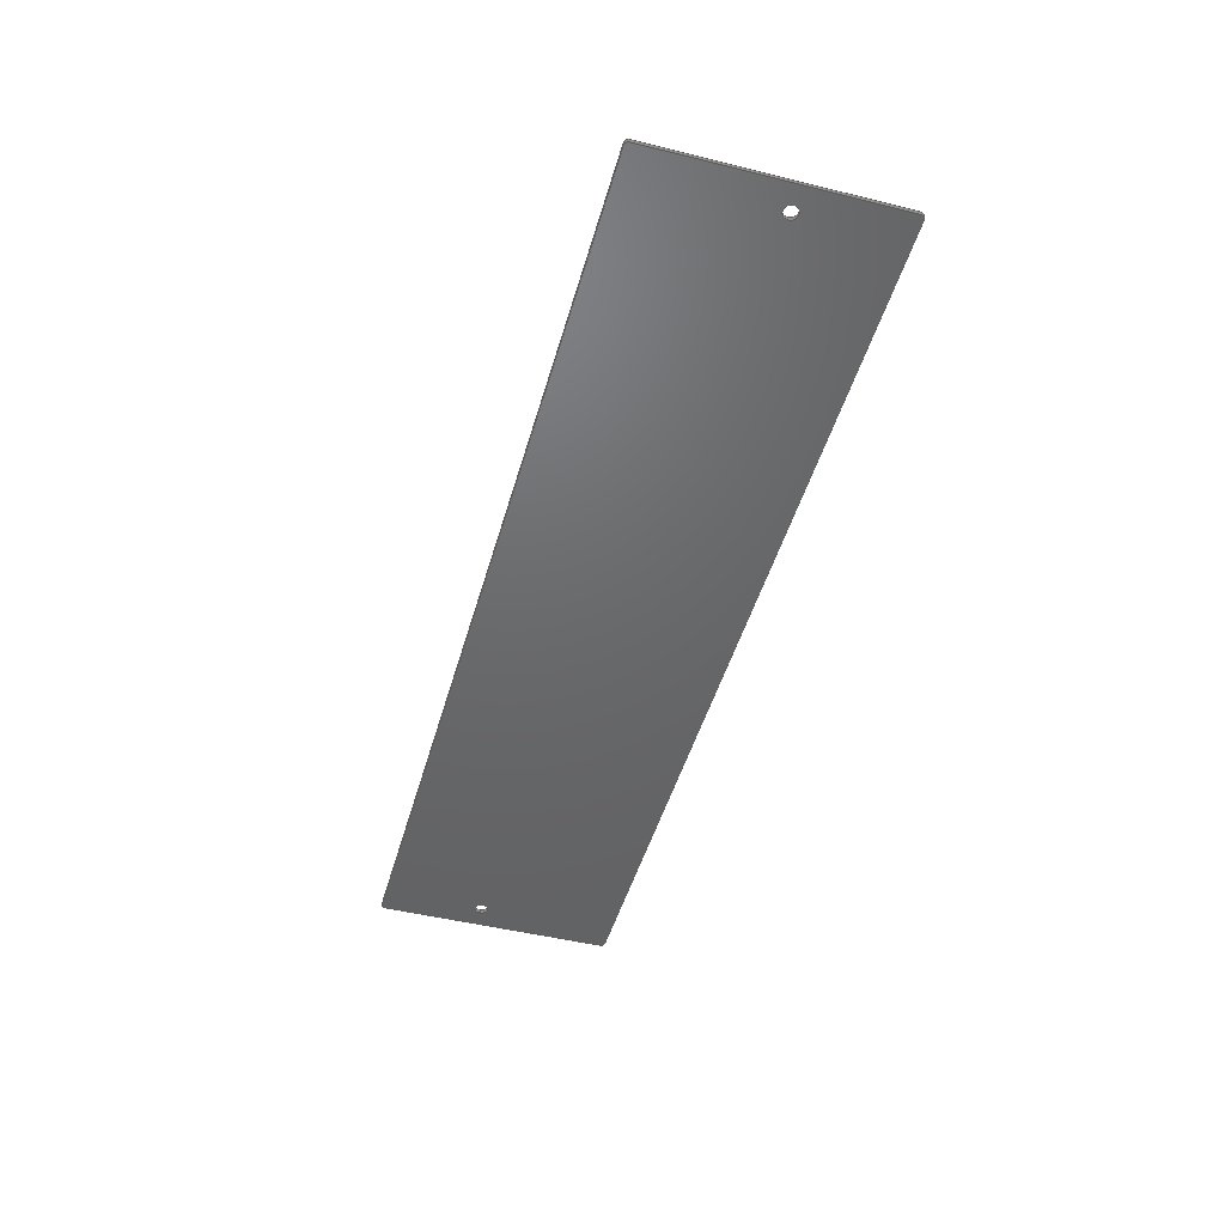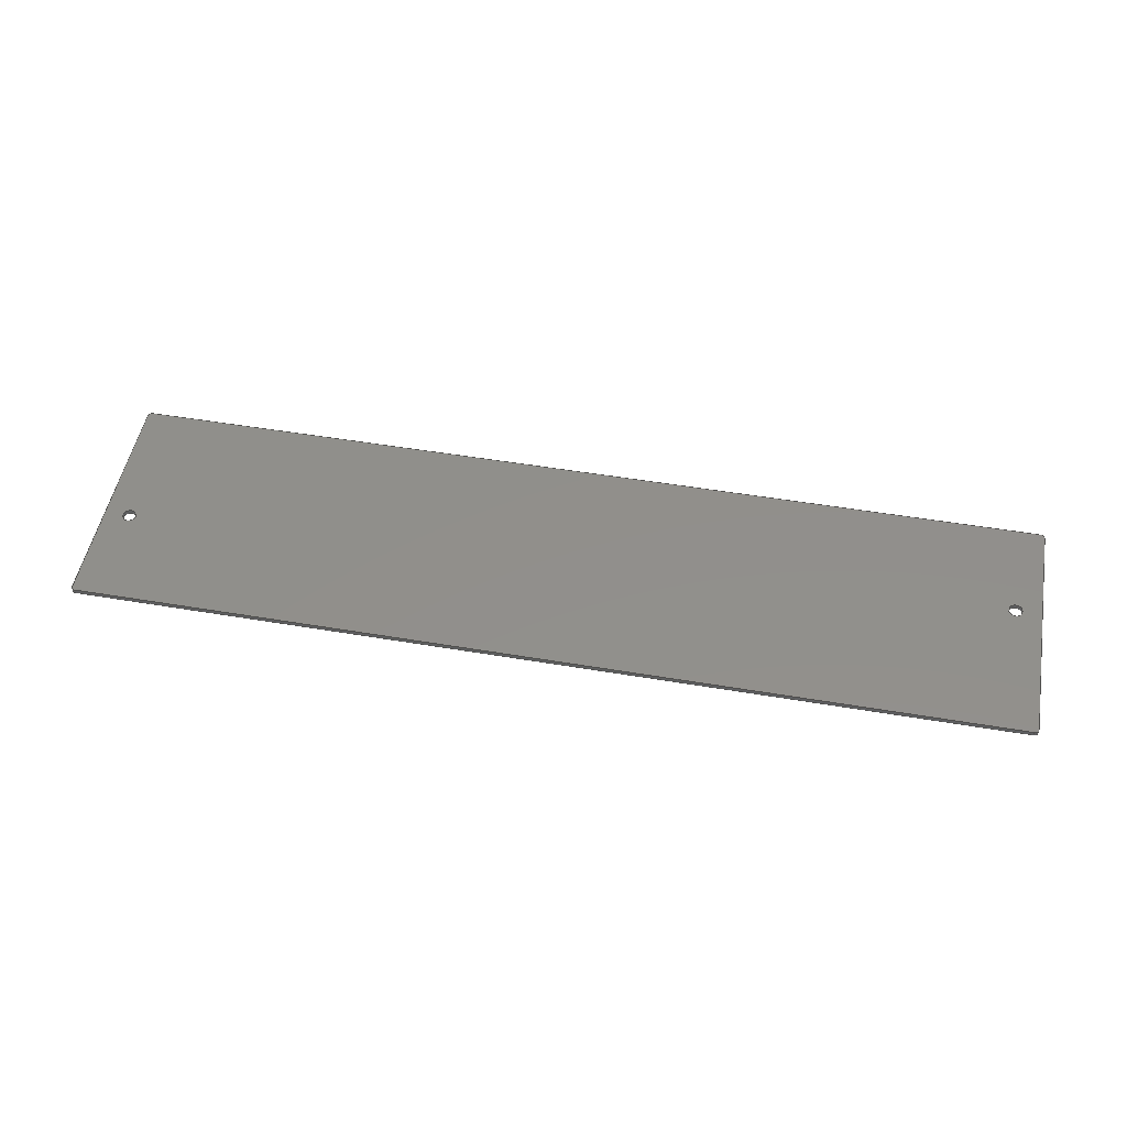
<metadata>
{"format":"step","ext":"step","renderer":"f3d","projection":"perspective","resolution":1024,"background":"white","views":[{"elev":-47.4,"azim":74.4,"up":"+Y"},{"elev":50.9,"azim":-169.6,"up":"+Y"}]}
</metadata>
<code>
ISO-10303-21;
DATA;
#1=MECHANICAL_DESIGN_GEOMETRIC_PRESENTATION_REPRESENTATION('',(#4),#392);
#2=SHAPE_REPRESENTATION_RELATIONSHIP('SRR','None',#399,#3);
#3=ADVANCED_BREP_SHAPE_REPRESENTATION('',(#5),#391);
#4=STYLED_ITEM('',(#409),#5);
#5=MANIFOLD_SOLID_BREP('AC2_C_FEP_16HZ',#220);
#6=FACE_BOUND('',#33,.T.);
#7=FACE_BOUND('',#34,.T.);
#8=FACE_BOUND('',#39,.T.);
#9=FACE_BOUND('',#40,.T.);
#10=PLANE('',#243);
#11=PLANE('',#244);
#12=PLANE('',#250);
#13=PLANE('',#251);
#14=PLANE('',#252);
#15=PLANE('',#256);
#16=FACE_OUTER_BOUND('',#28,.T.);
#17=FACE_OUTER_BOUND('',#29,.T.);
#18=FACE_OUTER_BOUND('',#30,.T.);
#19=FACE_OUTER_BOUND('',#31,.T.);
#20=FACE_OUTER_BOUND('',#32,.T.);
#21=FACE_OUTER_BOUND('',#35,.T.);
#22=FACE_OUTER_BOUND('',#36,.T.);
#23=FACE_OUTER_BOUND('',#37,.T.);
#24=FACE_OUTER_BOUND('',#38,.T.);
#25=FACE_OUTER_BOUND('',#41,.T.);
#26=FACE_OUTER_BOUND('',#42,.T.);
#27=FACE_OUTER_BOUND('',#43,.T.);
#28=EDGE_LOOP('',(#142,#143,#144,#145));
#29=EDGE_LOOP('',(#146,#147,#148,#149));
#30=EDGE_LOOP('',(#150,#151,#152,#153));
#31=EDGE_LOOP('',(#154,#155,#156,#157));
#32=EDGE_LOOP('',(#158,#159,#160,#161,#162,#163,#164,#165));
#33=EDGE_LOOP('',(#166));
#34=EDGE_LOOP('',(#167));
#35=EDGE_LOOP('',(#168,#169,#170,#171));
#36=EDGE_LOOP('',(#172,#173,#174,#175));
#37=EDGE_LOOP('',(#176,#177,#178,#179));
#38=EDGE_LOOP('',(#180,#181,#182,#183,#184,#185,#186,#187));
#39=EDGE_LOOP('',(#188));
#40=EDGE_LOOP('',(#189));
#41=EDGE_LOOP('',(#190,#191,#192,#193));
#42=EDGE_LOOP('',(#194,#195,#196,#197));
#43=EDGE_LOOP('',(#198,#199,#200,#201));
#44=LINE('',#331,#62);
#45=LINE('',#337,#63);
#46=LINE('',#344,#64);
#47=LINE('',#347,#65);
#48=LINE('',#350,#66);
#49=LINE('',#352,#67);
#50=LINE('',#353,#68);
#51=LINE('',#356,#69);
#52=LINE('',#360,#70);
#53=LINE('',#364,#71);
#54=LINE('',#369,#72);
#55=LINE('',#372,#73);
#56=LINE('',#373,#74);
#57=LINE('',#376,#75);
#58=LINE('',#377,#76);
#59=LINE('',#382,#77);
#60=LINE('',#385,#78);
#61=LINE('',#387,#79);
#62=VECTOR('',#264,3.5);
#63=VECTOR('',#271,3.5);
#64=VECTOR('',#278,10);
#65=VECTOR('',#281,10);
#66=VECTOR('',#284,10);
#67=VECTOR('',#285,10);
#68=VECTOR('',#286,10);
#69=VECTOR('',#289,10);
#70=VECTOR('',#292,10);
#71=VECTOR('',#295,10);
#72=VECTOR('',#302,10);
#73=VECTOR('',#305,10);
#74=VECTOR('',#306,10);
#75=VECTOR('',#309,10);
#76=VECTOR('',#310,10);
#77=VECTOR('',#315,10);
#78=VECTOR('',#320,10);
#79=VECTOR('',#323,10);
#80=CIRCLE('',#235,3.5);
#81=CIRCLE('',#236,3.5);
#82=CIRCLE('',#238,3.5);
#83=CIRCLE('',#239,3.5);
#84=CIRCLE('',#241,2);
#85=CIRCLE('',#242,2);
#86=CIRCLE('',#245,2);
#87=CIRCLE('',#246,2);
#88=CIRCLE('',#247,2);
#89=CIRCLE('',#249,2);
#90=CIRCLE('',#253,2);
#91=CIRCLE('',#254,2);
#92=VERTEX_POINT('',#328);
#93=VERTEX_POINT('',#330);
#94=VERTEX_POINT('',#334);
#95=VERTEX_POINT('',#336);
#96=VERTEX_POINT('',#340);
#97=VERTEX_POINT('',#341);
#98=VERTEX_POINT('',#343);
#99=VERTEX_POINT('',#345);
#100=VERTEX_POINT('',#349);
#101=VERTEX_POINT('',#351);
#102=VERTEX_POINT('',#355);
#103=VERTEX_POINT('',#357);
#104=VERTEX_POINT('',#359);
#105=VERTEX_POINT('',#361);
#106=VERTEX_POINT('',#363);
#107=VERTEX_POINT('',#367);
#108=VERTEX_POINT('',#371);
#109=VERTEX_POINT('',#375);
#110=VERTEX_POINT('',#379);
#111=VERTEX_POINT('',#381);
#112=EDGE_CURVE('',#92,#92,#80,.T.);
#113=EDGE_CURVE('',#92,#93,#44,.T.);
#114=EDGE_CURVE('',#93,#93,#81,.T.);
#115=EDGE_CURVE('',#94,#94,#82,.T.);
#116=EDGE_CURVE('',#94,#95,#45,.T.);
#117=EDGE_CURVE('',#95,#95,#83,.T.);
#118=EDGE_CURVE('',#96,#97,#84,.T.);
#119=EDGE_CURVE('',#97,#98,#46,.T.);
#120=EDGE_CURVE('',#98,#99,#85,.T.);
#121=EDGE_CURVE('',#99,#96,#47,.T.);
#122=EDGE_CURVE('',#100,#97,#48,.F.);
#123=EDGE_CURVE('',#101,#100,#49,.T.);
#124=EDGE_CURVE('',#101,#98,#50,.F.);
#125=EDGE_CURVE('',#96,#102,#51,.F.);
#126=EDGE_CURVE('',#103,#102,#86,.T.);
#127=EDGE_CURVE('',#103,#104,#52,.T.);
#128=EDGE_CURVE('',#105,#104,#87,.T.);
#129=EDGE_CURVE('',#105,#106,#53,.F.);
#130=EDGE_CURVE('',#100,#106,#88,.T.);
#131=EDGE_CURVE('',#107,#101,#89,.T.);
#132=EDGE_CURVE('',#106,#107,#54,.T.);
#133=EDGE_CURVE('',#108,#105,#55,.T.);
#134=EDGE_CURVE('',#108,#107,#56,.F.);
#135=EDGE_CURVE('',#99,#109,#57,.F.);
#136=EDGE_CURVE('',#102,#109,#58,.T.);
#137=EDGE_CURVE('',#110,#108,#90,.T.);
#138=EDGE_CURVE('',#111,#110,#59,.T.);
#139=EDGE_CURVE('',#109,#111,#91,.T.);
#140=EDGE_CURVE('',#104,#110,#60,.T.);
#141=EDGE_CURVE('',#111,#103,#61,.T.);
#142=ORIENTED_EDGE('',*,*,#112,.F.);
#143=ORIENTED_EDGE('',*,*,#113,.T.);
#144=ORIENTED_EDGE('',*,*,#114,.F.);
#145=ORIENTED_EDGE('',*,*,#113,.F.);
#146=ORIENTED_EDGE('',*,*,#115,.F.);
#147=ORIENTED_EDGE('',*,*,#116,.T.);
#148=ORIENTED_EDGE('',*,*,#117,.F.);
#149=ORIENTED_EDGE('',*,*,#116,.F.);
#150=ORIENTED_EDGE('',*,*,#118,.T.);
#151=ORIENTED_EDGE('',*,*,#119,.T.);
#152=ORIENTED_EDGE('',*,*,#120,.T.);
#153=ORIENTED_EDGE('',*,*,#121,.T.);
#154=ORIENTED_EDGE('',*,*,#119,.F.);
#155=ORIENTED_EDGE('',*,*,#122,.F.);
#156=ORIENTED_EDGE('',*,*,#123,.F.);
#157=ORIENTED_EDGE('',*,*,#124,.T.);
#158=ORIENTED_EDGE('',*,*,#118,.F.);
#159=ORIENTED_EDGE('',*,*,#125,.T.);
#160=ORIENTED_EDGE('',*,*,#126,.F.);
#161=ORIENTED_EDGE('',*,*,#127,.T.);
#162=ORIENTED_EDGE('',*,*,#128,.F.);
#163=ORIENTED_EDGE('',*,*,#129,.T.);
#164=ORIENTED_EDGE('',*,*,#130,.F.);
#165=ORIENTED_EDGE('',*,*,#122,.T.);
#166=ORIENTED_EDGE('',*,*,#112,.T.);
#167=ORIENTED_EDGE('',*,*,#115,.T.);
#168=ORIENTED_EDGE('',*,*,#131,.T.);
#169=ORIENTED_EDGE('',*,*,#123,.T.);
#170=ORIENTED_EDGE('',*,*,#130,.T.);
#171=ORIENTED_EDGE('',*,*,#132,.T.);
#172=ORIENTED_EDGE('',*,*,#132,.F.);
#173=ORIENTED_EDGE('',*,*,#129,.F.);
#174=ORIENTED_EDGE('',*,*,#133,.F.);
#175=ORIENTED_EDGE('',*,*,#134,.T.);
#176=ORIENTED_EDGE('',*,*,#121,.F.);
#177=ORIENTED_EDGE('',*,*,#135,.T.);
#178=ORIENTED_EDGE('',*,*,#136,.F.);
#179=ORIENTED_EDGE('',*,*,#125,.F.);
#180=ORIENTED_EDGE('',*,*,#120,.F.);
#181=ORIENTED_EDGE('',*,*,#124,.F.);
#182=ORIENTED_EDGE('',*,*,#131,.F.);
#183=ORIENTED_EDGE('',*,*,#134,.F.);
#184=ORIENTED_EDGE('',*,*,#137,.F.);
#185=ORIENTED_EDGE('',*,*,#138,.F.);
#186=ORIENTED_EDGE('',*,*,#139,.F.);
#187=ORIENTED_EDGE('',*,*,#135,.F.);
#188=ORIENTED_EDGE('',*,*,#114,.T.);
#189=ORIENTED_EDGE('',*,*,#117,.T.);
#190=ORIENTED_EDGE('',*,*,#137,.T.);
#191=ORIENTED_EDGE('',*,*,#133,.T.);
#192=ORIENTED_EDGE('',*,*,#128,.T.);
#193=ORIENTED_EDGE('',*,*,#140,.T.);
#194=ORIENTED_EDGE('',*,*,#140,.F.);
#195=ORIENTED_EDGE('',*,*,#127,.F.);
#196=ORIENTED_EDGE('',*,*,#141,.F.);
#197=ORIENTED_EDGE('',*,*,#138,.T.);
#198=ORIENTED_EDGE('',*,*,#139,.T.);
#199=ORIENTED_EDGE('',*,*,#141,.T.);
#200=ORIENTED_EDGE('',*,*,#126,.T.);
#201=ORIENTED_EDGE('',*,*,#136,.T.);
#202=CYLINDRICAL_SURFACE('',#234,3.5);
#203=CYLINDRICAL_SURFACE('',#237,3.5);
#204=CYLINDRICAL_SURFACE('',#240,2);
#205=CYLINDRICAL_SURFACE('',#248,2);
#206=CYLINDRICAL_SURFACE('',#255,2);
#207=CYLINDRICAL_SURFACE('',#257,2);
#208=ADVANCED_FACE('',(#16),#202,.F.);
#209=ADVANCED_FACE('',(#17),#203,.F.);
#210=ADVANCED_FACE('',(#18),#204,.T.);
#211=ADVANCED_FACE('',(#19),#10,.T.);
#212=ADVANCED_FACE('',(#20,#6,#7),#11,.T.);
#213=ADVANCED_FACE('',(#21),#205,.T.);
#214=ADVANCED_FACE('',(#22),#12,.T.);
#215=ADVANCED_FACE('',(#23),#13,.T.);
#216=ADVANCED_FACE('',(#24,#8,#9),#14,.F.);
#217=ADVANCED_FACE('',(#25),#206,.T.);
#218=ADVANCED_FACE('',(#26),#15,.T.);
#219=ADVANCED_FACE('',(#27),#207,.T.);
#220=CLOSED_SHELL('',(#208,#209,#210,#211,#212,#213,#214,#215,#216,#217,
#218,#219));
#221=DERIVED_UNIT_ELEMENT(#223,1);
#222=DERIVED_UNIT_ELEMENT(#394,-3);
#223=(
MASS_UNIT()
NAMED_UNIT(*)
SI_UNIT(.KILO.,.GRAM.)
);
#224=DERIVED_UNIT((#221,#222));
#225=MEASURE_REPRESENTATION_ITEM('density measure',
POSITIVE_RATIO_MEASURE(7850),#224);
#226=PROPERTY_DEFINITION_REPRESENTATION(#231,#228);
#227=PROPERTY_DEFINITION_REPRESENTATION(#232,#229);
#228=REPRESENTATION('material name',(#230),#391);
#229=REPRESENTATION('density',(#225),#391);
#230=DESCRIPTIVE_REPRESENTATION_ITEM('Steel','Steel');
#231=PROPERTY_DEFINITION('material property','material name',#401);
#232=PROPERTY_DEFINITION('material property','density of part',#401);
#233=AXIS2_PLACEMENT_3D('placement',#326,#258,#259);
#234=AXIS2_PLACEMENT_3D('',#327,#260,#261);
#235=AXIS2_PLACEMENT_3D('',#329,#262,#263);
#236=AXIS2_PLACEMENT_3D('',#332,#265,#266);
#237=AXIS2_PLACEMENT_3D('',#333,#267,#268);
#238=AXIS2_PLACEMENT_3D('',#335,#269,#270);
#239=AXIS2_PLACEMENT_3D('',#338,#272,#273);
#240=AXIS2_PLACEMENT_3D('',#339,#274,#275);
#241=AXIS2_PLACEMENT_3D('',#342,#276,#277);
#242=AXIS2_PLACEMENT_3D('',#346,#279,#280);
#243=AXIS2_PLACEMENT_3D('',#348,#282,#283);
#244=AXIS2_PLACEMENT_3D('',#354,#287,#288);
#245=AXIS2_PLACEMENT_3D('',#358,#290,#291);
#246=AXIS2_PLACEMENT_3D('',#362,#293,#294);
#247=AXIS2_PLACEMENT_3D('',#365,#296,#297);
#248=AXIS2_PLACEMENT_3D('',#366,#298,#299);
#249=AXIS2_PLACEMENT_3D('',#368,#300,#301);
#250=AXIS2_PLACEMENT_3D('',#370,#303,#304);
#251=AXIS2_PLACEMENT_3D('',#374,#307,#308);
#252=AXIS2_PLACEMENT_3D('',#378,#311,#312);
#253=AXIS2_PLACEMENT_3D('',#380,#313,#314);
#254=AXIS2_PLACEMENT_3D('',#383,#316,#317);
#255=AXIS2_PLACEMENT_3D('',#384,#318,#319);
#256=AXIS2_PLACEMENT_3D('',#386,#321,#322);
#257=AXIS2_PLACEMENT_3D('',#388,#324,#325);
#258=DIRECTION('axis',(0,0,1));
#259=DIRECTION('refdir',(1,0,0));
#260=DIRECTION('center_axis',(0,1,-1.225e-16));
#261=DIRECTION('ref_axis',(1,0,0));
#262=DIRECTION('center_axis',(0,1,-1.225e-16));
#263=DIRECTION('ref_axis',(1,0,0));
#264=DIRECTION('',(0,1,-1.225e-16));
#265=DIRECTION('center_axis',(-5.052e-17,-1,1.276e-14));
#266=DIRECTION('ref_axis',(1,0,0));
#267=DIRECTION('center_axis',(0,1,-1.225e-16));
#268=DIRECTION('ref_axis',(1,0,0));
#269=DIRECTION('center_axis',(0,1,-1.225e-16));
#270=DIRECTION('ref_axis',(1,0,0));
#271=DIRECTION('',(0,1,-1.225e-16));
#272=DIRECTION('center_axis',(-5.052e-17,-1,1.276e-14));
#273=DIRECTION('ref_axis',(1,0,0));
#274=DIRECTION('center_axis',(0,-1,1.225e-16));
#275=DIRECTION('ref_axis',(-0.7071,-4.438e-16,0.7071));
#276=DIRECTION('center_axis',(0,1,-1.225e-16));
#277=DIRECTION('ref_axis',(-0.7071,-4.438e-16,0.7071));
#278=DIRECTION('',(0,1,-1.225e-16));
#279=DIRECTION('center_axis',(-5.052e-17,-1,1.276e-14));
#280=DIRECTION('ref_axis',(-0.7071,-4.438e-16,0.7071));
#281=DIRECTION('',(0,-1,1.225e-16));
#282=DIRECTION('center_axis',(3.219e-25,1.225e-16,
1));
#283=DIRECTION('ref_axis',(-1,-7.156e-17,3.219e-25));
#284=DIRECTION('',(1,-3.942e-41,-3.219e-25));
#285=DIRECTION('',(0,-1,1.225e-16));
#286=DIRECTION('',(1,-5.052e-17,-3.219e-25));
#287=DIRECTION('center_axis',(0,-1,1.225e-16));
#288=DIRECTION('ref_axis',(0,-1.225e-16,-1));
#289=DIRECTION('',(-3.176e-05,1.225e-16,1));
#290=DIRECTION('center_axis',(0,1,-1.225e-16));
#291=DIRECTION('ref_axis',(-0.7071,-6.17e-16,-0.7071));
#292=DIRECTION('',(1,-1.866e-16,8.395e-25));
#293=DIRECTION('center_axis',(0,1,-1.225e-16));
#294=DIRECTION('ref_axis',(0.7071,1.219e-15,-0.7071));
#295=DIRECTION('',(4.104e-07,-1.225e-16,-1));
#296=DIRECTION('center_axis',(0,1,-1.225e-16));
#297=DIRECTION('ref_axis',(0.7071,1.392e-15,0.7071));
#298=DIRECTION('center_axis',(0,1,-1.225e-16));
#299=DIRECTION('ref_axis',(0.7071,1.392e-15,0.7071));
#300=DIRECTION('center_axis',(-5.052e-17,-1,1.276e-14));
#301=DIRECTION('ref_axis',(0.7071,1.392e-15,0.7071));
#302=DIRECTION('',(0,1,-1.225e-16));
#303=DIRECTION('center_axis',(1,5.026e-23,4.104e-07));
#304=DIRECTION('ref_axis',(-4.104e-07,4.498e-09,1));
#305=DIRECTION('',(0,-1,1.225e-16));
#306=DIRECTION('',(4.104e-07,-1.276e-14,-1));
#307=DIRECTION('center_axis',(-1,-3.89e-21,-3.176e-05));
#308=DIRECTION('ref_axis',(3.176e-05,-4.498e-09,-1));
#309=DIRECTION('',(-3.176e-05,1.276e-14,1));
#310=DIRECTION('',(0,1,-1.225e-16));
#311=DIRECTION('center_axis',(-5.052e-17,-1,1.276e-14));
#312=DIRECTION('ref_axis',(1,-5.052e-17,2.273e-25));
#313=DIRECTION('center_axis',(-5.052e-17,-1,1.276e-14));
#314=DIRECTION('ref_axis',(0.7071,1.219e-15,-0.7071));
#315=DIRECTION('',(1,-1.866e-16,8.395e-25));
#316=DIRECTION('center_axis',(-5.052e-17,-1,1.276e-14));
#317=DIRECTION('ref_axis',(-0.7071,-6.17e-16,-0.7071));
#318=DIRECTION('center_axis',(0,1,-1.225e-16));
#319=DIRECTION('ref_axis',(0.7071,1.219e-15,-0.7071));
#320=DIRECTION('',(0,1,-1.225e-16));
#321=DIRECTION('center_axis',(8.395e-25,-1.225e-16,
-1));
#322=DIRECTION('ref_axis',(1,-1.866e-16,8.395e-25));
#323=DIRECTION('',(0,-1,1.225e-16));
#324=DIRECTION('center_axis',(0,1,-1.225e-16));
#325=DIRECTION('ref_axis',(-0.7071,-6.17e-16,-0.7071));
#326=CARTESIAN_POINT('',(0,0,0));
#327=CARTESIAN_POINT('Origin',(227,-1,52));
#328=CARTESIAN_POINT('',(223.5,-1,52));
#329=CARTESIAN_POINT('Origin',(227,-1,52));
#330=CARTESIAN_POINT('',(223.5,1,52));
#331=CARTESIAN_POINT('',(223.5,-1,52));
#332=CARTESIAN_POINT('Origin',(227,1,52));
#333=CARTESIAN_POINT('Origin',(-227,-1,72));
#334=CARTESIAN_POINT('',(-230.5,-1,72));
#335=CARTESIAN_POINT('Origin',(-227,-1,72));
#336=CARTESIAN_POINT('',(-230.5,1,72));
#337=CARTESIAN_POINT('',(-230.5,-1,72));
#338=CARTESIAN_POINT('Origin',(-227,1,72));
#339=CARTESIAN_POINT('Origin',(-238,1,122));
#340=CARTESIAN_POINT('',(-240,-1,122));
#341=CARTESIAN_POINT('',(-238,-1,124));
#342=CARTESIAN_POINT('Origin',(-238,-1,122));
#343=CARTESIAN_POINT('',(-238,1,124));
#344=CARTESIAN_POINT('',(-238,1,124));
#345=CARTESIAN_POINT('',(-240,1,122));
#346=CARTESIAN_POINT('Origin',(-238,1,122));
#347=CARTESIAN_POINT('',(-240,1,122));
#348=CARTESIAN_POINT('Origin',(342,1,124));
#349=CARTESIAN_POINT('',(238,-1,124));
#350=CARTESIAN_POINT('',(196.5,-1,124));
#351=CARTESIAN_POINT('',(238,1,124));
#352=CARTESIAN_POINT('',(238,1,124));
#353=CARTESIAN_POINT('',(196.5,1,124));
#354=CARTESIAN_POINT('Origin',(51,-1,62));
#355=CARTESIAN_POINT('',(-240,-1,2));
#356=CARTESIAN_POINT('',(-240,-1,93));
#357=CARTESIAN_POINT('',(-238,-1,0));
#358=CARTESIAN_POINT('Origin',(-238,-1,2));
#359=CARTESIAN_POINT('',(238,-1,0));
#360=CARTESIAN_POINT('',(-210,-1,0));
#361=CARTESIAN_POINT('',(240,-1,2));
#362=CARTESIAN_POINT('Origin',(238,-1,2));
#363=CARTESIAN_POINT('',(240,-1,122));
#364=CARTESIAN_POINT('',(240,-1,31));
#365=CARTESIAN_POINT('Origin',(238,-1,122));
#366=CARTESIAN_POINT('Origin',(238,1,122));
#367=CARTESIAN_POINT('',(240,1,122));
#368=CARTESIAN_POINT('Origin',(238,1,122));
#369=CARTESIAN_POINT('',(240,1,122));
#370=CARTESIAN_POINT('Origin',(240,1,-4.186e-05));
#371=CARTESIAN_POINT('',(240,1,2));
#372=CARTESIAN_POINT('',(240,1,2));
#373=CARTESIAN_POINT('',(240,1,31));
#374=CARTESIAN_POINT('Origin',(-240,1,124));
#375=CARTESIAN_POINT('',(-240,1,2));
#376=CARTESIAN_POINT('',(-240,1,93));
#377=CARTESIAN_POINT('',(-240,1,2));
#378=CARTESIAN_POINT('Origin',(51,1,62));
#379=CARTESIAN_POINT('',(238,1,0));
#380=CARTESIAN_POINT('Origin',(238,1,2));
#381=CARTESIAN_POINT('',(-238,1,0));
#382=CARTESIAN_POINT('',(-210,1,0));
#383=CARTESIAN_POINT('Origin',(-238,1,2));
#384=CARTESIAN_POINT('Origin',(238,1,2));
#385=CARTESIAN_POINT('',(238,1,0));
#386=CARTESIAN_POINT('Origin',(-240,1,0));
#387=CARTESIAN_POINT('',(-238,1,0));
#388=CARTESIAN_POINT('Origin',(-238,1,2));
#389=UNCERTAINTY_MEASURE_WITH_UNIT(LENGTH_MEASURE(0.01),#393,
'DISTANCE_ACCURACY_VALUE',
'Maximum model space distance between geometric entities at asserted c
onnectivities');
#390=UNCERTAINTY_MEASURE_WITH_UNIT(LENGTH_MEASURE(0.01),#393,
'DISTANCE_ACCURACY_VALUE',
'Maximum model space distance between geometric entities at asserted c
onnectivities');
#391=(
GEOMETRIC_REPRESENTATION_CONTEXT(3)
GLOBAL_UNCERTAINTY_ASSIGNED_CONTEXT((#389))
GLOBAL_UNIT_ASSIGNED_CONTEXT((#393,#395,#396))
REPRESENTATION_CONTEXT('','3D')
);
#392=(
GEOMETRIC_REPRESENTATION_CONTEXT(3)
GLOBAL_UNCERTAINTY_ASSIGNED_CONTEXT((#390))
GLOBAL_UNIT_ASSIGNED_CONTEXT((#393,#395,#396))
REPRESENTATION_CONTEXT('','3D')
);
#393=(
LENGTH_UNIT()
NAMED_UNIT(*)
SI_UNIT(.MILLI.,.METRE.)
);
#394=(
LENGTH_UNIT()
NAMED_UNIT(*)
SI_UNIT($,.METRE.)
);
#395=(
NAMED_UNIT(*)
PLANE_ANGLE_UNIT()
SI_UNIT($,.RADIAN.)
);
#396=(
NAMED_UNIT(*)
SI_UNIT($,.STERADIAN.)
SOLID_ANGLE_UNIT()
);
#397=SHAPE_DEFINITION_REPRESENTATION(#398,#399);
#398=PRODUCT_DEFINITION_SHAPE('',$,#401);
#399=SHAPE_REPRESENTATION('',(#233),#391);
#400=PRODUCT_DEFINITION_CONTEXT('part definition',#405,'design');
#401=PRODUCT_DEFINITION('AC2_C_FEP_16HZ','AC2_C_FEP_16HZ v8',#402,#400);
#402=PRODUCT_DEFINITION_FORMATION('',$,#407);
#403=PRODUCT_RELATED_PRODUCT_CATEGORY('AC2_C_FEP_16HZ v8',
'AC2_C_FEP_16HZ v8',(#407));
#404=APPLICATION_PROTOCOL_DEFINITION('international standard',
'automotive_design',2009,#405);
#405=APPLICATION_CONTEXT(
'Core Data for Automotive Mechanical Design Process');
#406=PRODUCT_CONTEXT('part definition',#405,'mechanical');
#407=PRODUCT('AC2_C_FEP_16HZ','AC2_C_FEP_16HZ v8',$,(#406));
#408=PRESENTATION_STYLE_ASSIGNMENT((#410));
#409=PRESENTATION_STYLE_ASSIGNMENT((#411));
#410=SURFACE_STYLE_USAGE(.BOTH.,#412);
#411=SURFACE_STYLE_USAGE(.BOTH.,#413);
#412=SURFACE_SIDE_STYLE('',(#414));
#413=SURFACE_SIDE_STYLE('',(#415));
#414=SURFACE_STYLE_FILL_AREA(#416);
#415=SURFACE_STYLE_FILL_AREA(#417);
#416=FILL_AREA_STYLE('Steel - Satin',(#418));
#417=FILL_AREA_STYLE('Aluminum - Satin',(#419));
#418=FILL_AREA_STYLE_COLOUR('Steel - Satin',#420);
#419=FILL_AREA_STYLE_COLOUR('Aluminum - Satin',#421);
#420=COLOUR_RGB('Steel - Satin',0.6275,0.6275,0.6275);
#421=COLOUR_RGB('Aluminum - Satin',0.9608,0.9608,0.9647);
ENDSEC;
END-ISO-10303-21;

</code>
